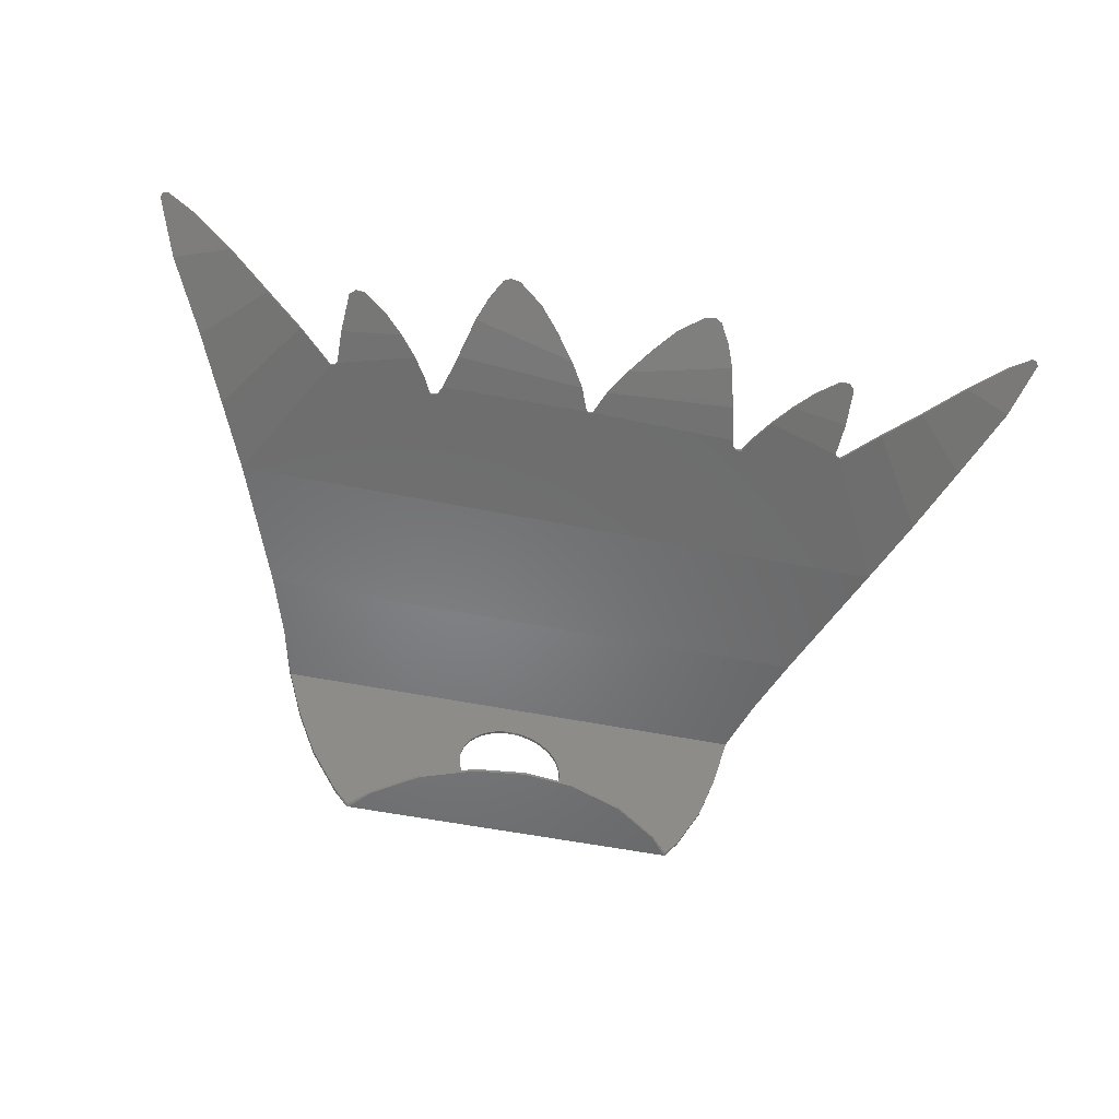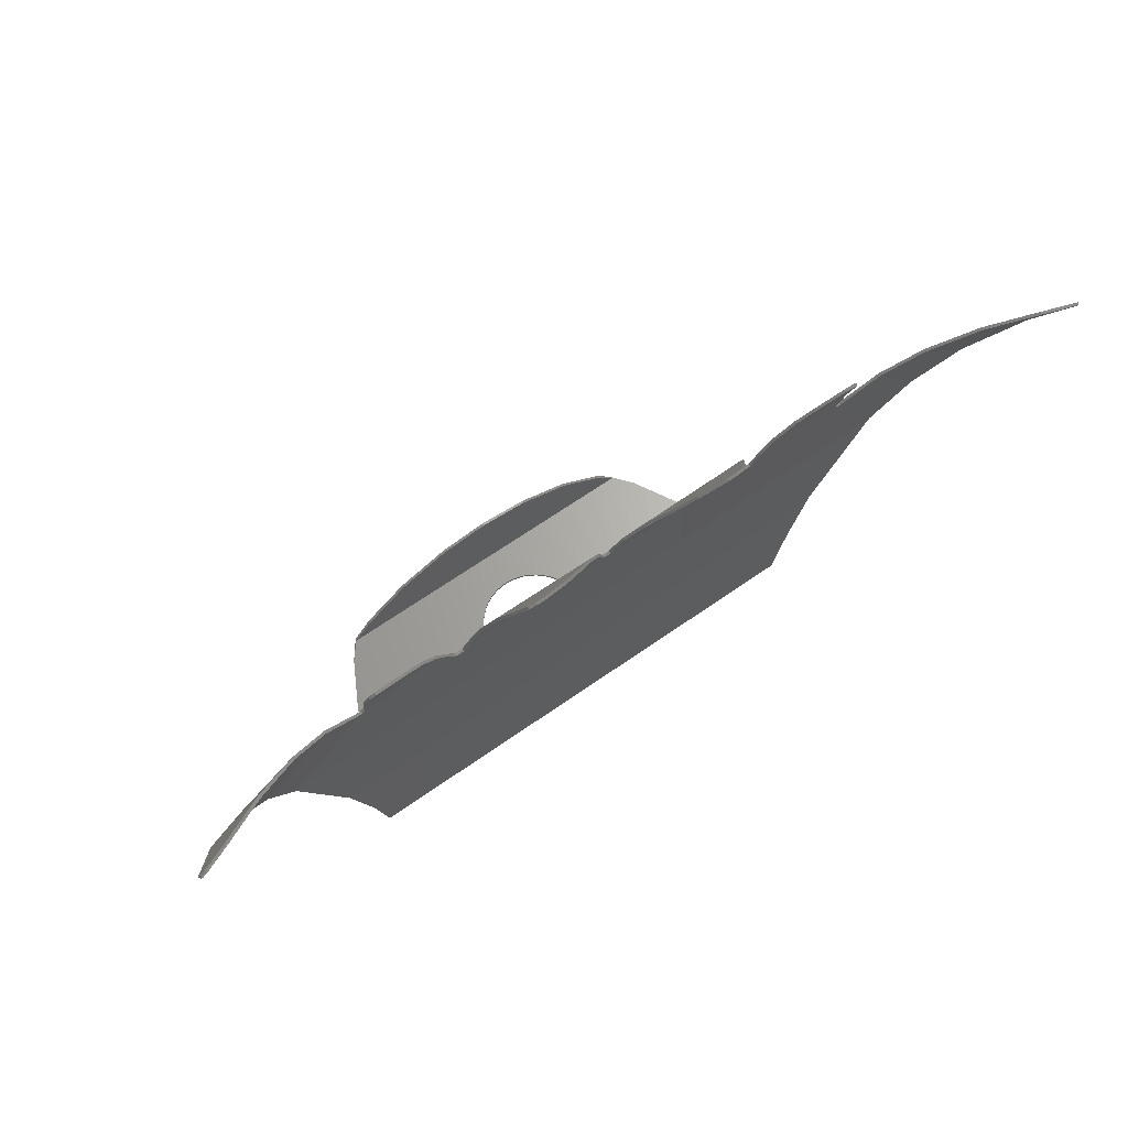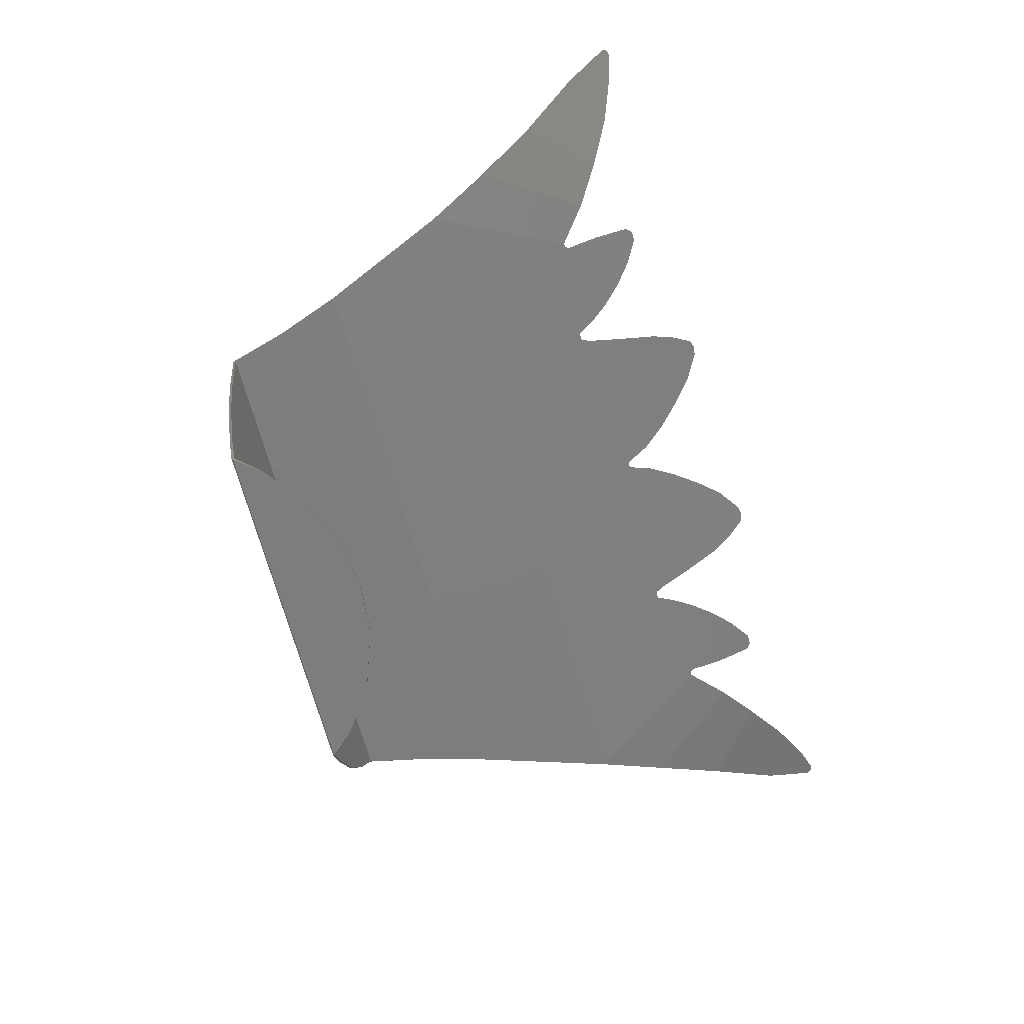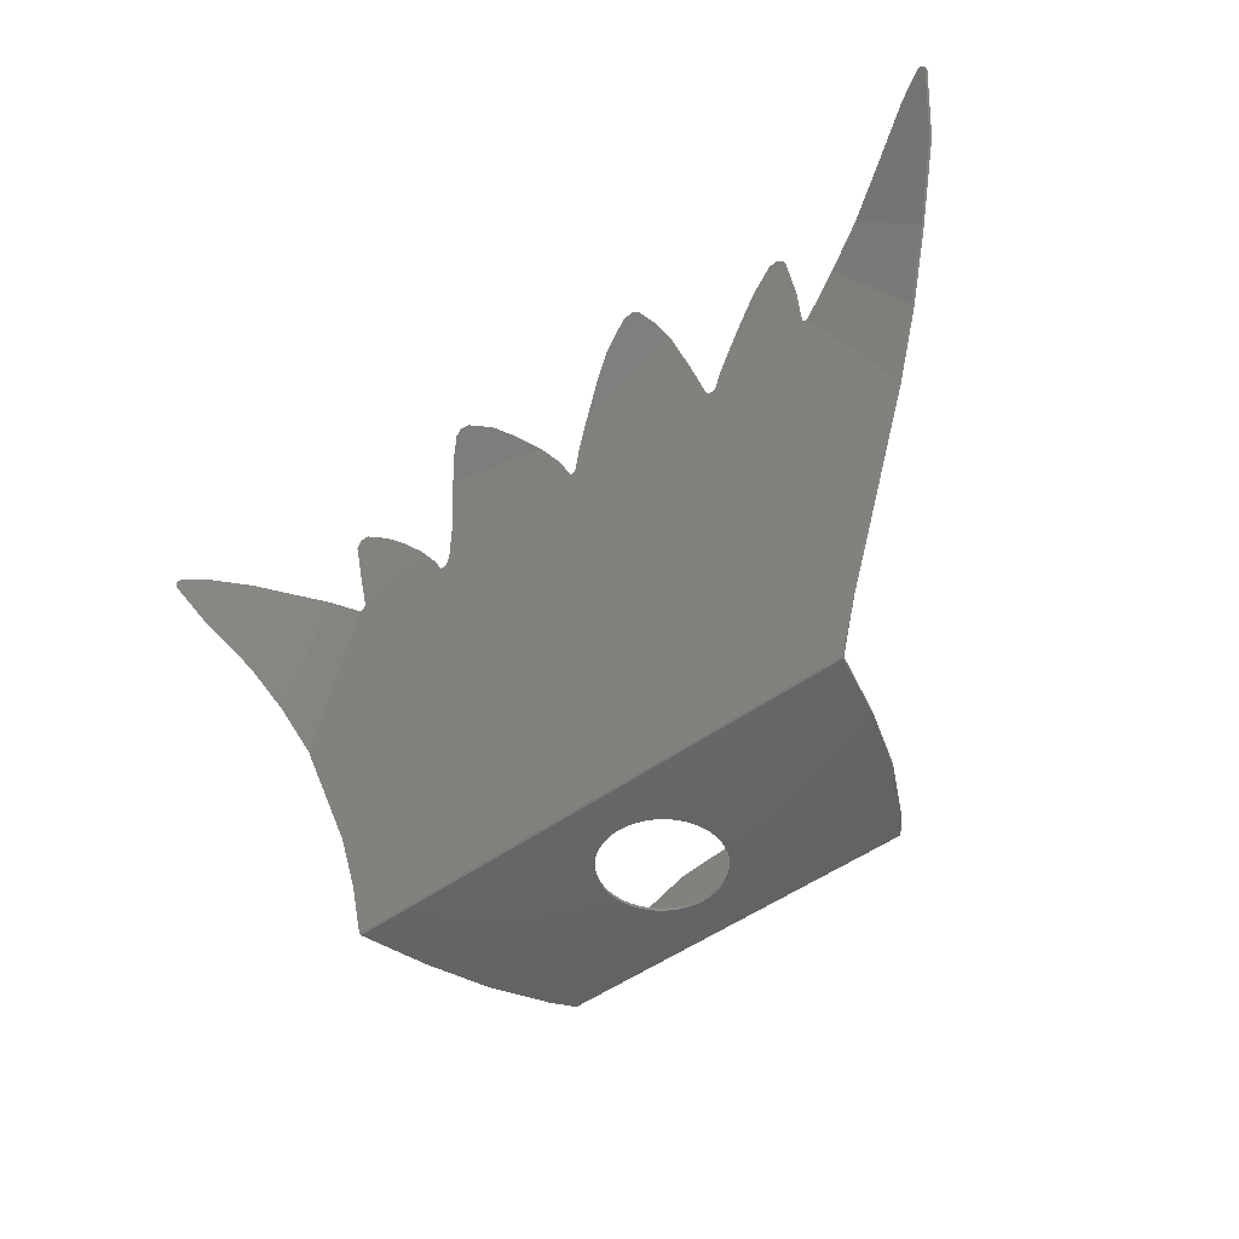
<metadata>
{"format":"stl","ext":"stl","renderer":"f3d","projection":"perspective","resolution":1024,"background":"white","views":[{"elev":-51.6,"azim":167.5,"up":"+Z"},{"elev":65.8,"azim":-35.2,"up":"+Y"},{"elev":-77.4,"azim":106.9,"up":"+Z"},{"elev":-48.1,"azim":39.5,"up":"+Y"}]}
</metadata>
<code>
# stl→obj: 320 verts, 628 faces
v 2.4 -0.12 -2.4
v 0.3132 -0.12 -2.379
v 0 -0.12 -2.4
v 0.6211 -0.12 -2.318
v 0.9185 -0.12 -2.217
v 1.2 -0.12 -2.078
v 1.461 -0.12 -1.904
v 1.697 -0.12 -1.697
v 1.904 -0.12 -1.461
v 2.078 -0.12 -1.2
v 2.217 -0.12 -0.9185
v 2.318 -0.12 -0.6211
v 2.379 -0.12 -0.3132
v 2.4 -0.12 0
v 2.4 -0.12 2.4
v 2.379 -0.12 0.3132
v 2.318 -0.12 0.6211
v 2.217 -0.12 0.9185
v 2.078 -0.12 1.2
v 1.904 -0.12 1.461
v 1.697 -0.12 1.697
v 1.461 -0.12 1.904
v 1.2 -0.12 2.078
v 0.9185 -0.12 2.217
v 0.6211 -0.12 2.318
v 0.3132 -0.12 2.379
v 0 -0.12 2.4
v 0 -0.12 -4.06
v 7.425 -0.12 -4.06
v 8.041 -0.12 -3.219
v 9.214 -0.12 -1.059
v 10.1 -0.12 1.346
v 10.83 -0.12 4.06
v 0 -0.12 4.06
v 0 -0.06 4.12
v 10.87 -0.06 4.12
v 0 -0.06 -4.12
v 7.365 -0.06 -4.12
v 0 3.64 -4.12
v 6.511 0.9961 -4.12
v 2.18 3.387 -4.12
v 4.554 2.464 -4.12
v 6.741 16.57 5.258
v 6.568 16.98 5.316
v 0.1476 17.08 5.33
v 0 11.36 4.527
v 6.178 18.46 5.657
v 0.5783 18.09 5.564
v 5.742 20.08 6.249
v 1.267 19.09 5.922
v 3.045 21.03 6.835
v 2.142 20.11 6.404
v 4.875 21.71 7.104
v 4.578 21.84 7.183
v 4.15 21.77 7.166
v 11.28 17.21 5.348
v 8.04 18.12 5.476
v 7.461 17.26 5.355
v 7.092 16.56 5.257
v 11.35 18.63 5.672
v 8.802 18.99 5.693
v 11.29 20.19 6.169
v 9.67 19.77 5.974
v 11.05 20.41 6.232
v 10.64 20.4 6.215
v 15.9 14.18 5.143
v 13.09 18.4 5.693
v 11.56 17.05 5.326
v 14.6 11.36 4.527
v 17.28 16.88 6.087
v 14.7 19.52 6.276
v 18.91 19.57 7.5
v 16.57 20.67 7.22
v 19.85 21.57 8.822
v 18.47 21.51 8.302
v 19.57 21.84 8.856
v 19.79 21.76 8.892
v 5.349 20.97 6.711
v 11.48 2.583 4.12
v 12.4 5.551 4.12
v 0 5.551 4.12
v 13.51 8.471 4.324
v 11.4 17.07 5.328
v 6.916 16.53 5.252
v 0 17.01 5.32
v 0 0 -2.4
v 0.3132 0 -2.379
v 0.6211 0 -2.318
v 0.9185 0 -2.217
v 1.2 0 -2.078
v 1.461 0 -1.904
v 1.697 0 -1.697
v 1.904 0 -1.461
v 2.078 0 -1.2
v 2.217 0 -0.9185
v 2.318 0 -0.6211
v 2.379 0 -0.3132
v 2.4 0 0
v 2.379 0 0.3132
v 2.318 0 0.6211
v 2.217 0 0.9185
v 2.078 0 1.2
v 1.904 0 1.461
v 1.697 0 1.697
v 1.461 0 1.904
v 1.2 0 2.078
v 0.9185 0 2.217
v 0.6211 0 2.318
v 0.3132 0 2.379
v 0 0 2.4
v 2.4 0 -2.4
v 2.4 0 2.4
v 7.405 0 -4
v 8.041 -0.12 -3.22
v 8.041 0 -3.22
v 9.214 0 -1.059
v 10.1 0 1.346
v 10.83 0 4
v 0 0 -4
v 0 0 4
v 2.18 3.387 -4
v 0 3.64 -4
v 4.554 2.464 -4
v 6.511 0.9961 -4
v 12.4 5.551 4
v 11.48 2.583 4
v 13.51 8.48 4.205
v 14.6 11.37 4.407
v 15.91 14.2 5.025
v 17.3 16.91 5.972
v 18.94 19.61 7.39
v 18.91 19.57 7.499
v 19.89 21.62 8.719
v 19.82 21.81 8.789
v 11.35 18.65 5.555
v 11.28 17.23 5.229
v 11.3 20.22 6.055
v 11.06 20.45 6.118
v 10.64 20.44 6.1
v 9.674 19.8 5.86
v 8.805 19.02 5.576
v 8.04 18.14 5.357
v 7.461 17.27 5.236
v 19.61 21.89 8.754
v 18.5 21.56 8.199
v 16.6 20.71 7.11
v 14.72 19.55 6.162
v 13.1 18.42 5.575
v 11.56 17.07 5.207
v 11.4 17.09 5.21
v 4.574 21.89 7.076
v 4.871 21.76 6.997
v 4.146 21.83 7.059
v 3.041 21.09 6.728
v 2.138 20.16 6.297
v 1.266 19.13 5.809
v 0.5784 18.12 5.447
v 0.5782 18.09 5.564
v 0.1476 17.09 5.211
v 0 17.03 5.201
v 7.092 16.58 5.138
v 6.916 16.54 5.133
v 6.741 16.59 5.139
v 6.568 17 5.197
v 6.178 18.49 5.54
v 5.741 20.12 6.136
v 5.345 21.02 6.604
v 0 11.37 4.407
v 0 5.551 4
v -2.4 -0.12 -2.4
v -0.3132 -0.12 -2.379
v -0.6211 -0.12 -2.318
v -0.9185 -0.12 -2.217
v -1.2 -0.12 -2.078
v -1.461 -0.12 -1.904
v -1.697 -0.12 -1.697
v -1.904 -0.12 -1.461
v -2.078 -0.12 -1.2
v -2.217 -0.12 -0.9185
v -2.318 -0.12 -0.6211
v -2.379 -0.12 -0.3132
v -2.4 -0.12 0
v -2.4 -0.12 2.4
v -2.379 -0.12 0.3132
v -2.318 -0.12 0.6211
v -2.217 -0.12 0.9185
v -2.078 -0.12 1.2
v -1.904 -0.12 1.461
v -1.697 -0.12 1.697
v -1.461 -0.12 1.904
v -1.2 -0.12 2.078
v -0.9185 -0.12 2.217
v -0.6211 -0.12 2.318
v -0.3132 -0.12 2.379
v -7.425 -0.12 -4.06
v -8.041 -0.12 -3.219
v -10.1 -0.12 1.346
v -9.214 -0.12 -1.059
v -10.83 -0.12 4.06
v -10.87 -0.06 4.12
v -7.365 -0.06 -4.12
v -6.511 0.9961 -4.12
v -4.554 2.464 -4.12
v -2.18 3.387 -4.12
v -6.741 16.57 5.258
v -0.1476 17.08 5.33
v -6.568 16.98 5.316
v -0.5783 18.09 5.564
v -6.178 18.46 5.657
v -1.267 19.09 5.922
v -5.742 20.08 6.249
v -2.142 20.11 6.404
v -3.045 21.03 6.835
v -4.875 21.71 7.104
v -4.15 21.77 7.166
v -4.578 21.84 7.183
v -11.28 17.21 5.348
v -7.461 17.26 5.355
v -8.04 18.12 5.476
v -7.092 16.56 5.257
v -11.35 18.63 5.672
v -8.802 18.99 5.693
v -11.29 20.19 6.169
v -9.67 19.77 5.974
v -10.64 20.4 6.215
v -11.05 20.41 6.232
v -15.9 14.18 5.143
v -11.56 17.05 5.326
v -13.09 18.4 5.693
v -14.6 11.36 4.527
v -17.28 16.88 6.087
v -14.7 19.52 6.276
v -16.57 20.67 7.22
v -18.91 19.57 7.5
v -18.47 21.51 8.302
v -19.85 21.57 8.822
v -19.57 21.84 8.856
v -19.79 21.76 8.892
v -5.349 20.97 6.711
v -11.48 2.583 4.12
v -12.4 5.551 4.12
v -13.51 8.471 4.324
v -11.4 17.07 5.328
v -6.916 16.53 5.252
v -0.3132 0 -2.379
v -0.6211 0 -2.318
v -0.9185 0 -2.217
v -1.2 0 -2.078
v -1.461 0 -1.904
v -1.697 0 -1.697
v -1.904 0 -1.461
v -2.078 0 -1.2
v -2.217 0 -0.9185
v -2.318 0 -0.6211
v -2.379 0 -0.3132
v -2.4 0 0
v -2.379 0 0.3132
v -2.318 0 0.6211
v -2.217 0 0.9185
v -2.078 0 1.2
v -1.904 0 1.461
v -1.697 0 1.697
v -1.461 0 1.904
v -1.2 0 2.078
v -0.9185 0 2.217
v -0.6211 0 2.318
v -0.3132 0 2.379
v -2.4 0 -2.4
v -2.4 0 2.4
v -7.405 0 -4
v -8.041 -0.12 -3.22
v -8.041 0 -3.22
v -9.214 0 -1.059
v -10.1 0 1.346
v -10.83 0 4
v -2.18 3.387 -4
v -4.554 2.464 -4
v -6.511 0.9961 -4
v -12.4 5.551 4
v -11.48 2.583 4
v -13.51 8.48 4.205
v -14.6 11.37 4.407
v -15.91 14.2 5.025
v -17.3 16.91 5.972
v -18.94 19.61 7.39
v -18.91 19.57 7.499
v -19.89 21.62 8.719
v -19.82 21.81 8.789
v -11.35 18.65 5.555
v -11.28 17.23 5.229
v -11.3 20.22 6.055
v -11.06 20.45 6.118
v -10.64 20.44 6.1
v -9.674 19.8 5.86
v -8.805 19.02 5.576
v -8.04 18.14 5.357
v -7.461 17.27 5.236
v -19.61 21.89 8.754
v -18.5 21.56 8.199
v -16.6 20.71 7.11
v -14.72 19.55 6.162
v -13.1 18.42 5.575
v -11.56 17.07 5.207
v -11.4 17.09 5.21
v -4.574 21.89 7.076
v -4.871 21.76 6.997
v -4.146 21.83 7.059
v -3.041 21.09 6.728
v -2.138 20.16 6.297
v -1.266 19.13 5.809
v -0.5784 18.12 5.447
v -0.5782 18.09 5.564
v -0.1476 17.09 5.211
v -7.092 16.58 5.138
v -6.916 16.54 5.133
v -6.741 16.59 5.139
v -6.568 17 5.197
v -6.178 18.49 5.54
v -5.741 20.12 6.136
v -5.345 21.02 6.604
f 1 2 3
f 1 4 2
f 1 5 4
f 1 6 5
f 1 7 6
f 1 8 7
f 1 9 8
f 1 10 9
f 1 11 10
f 1 12 11
f 1 13 12
f 1 14 13
f 15 16 14
f 15 17 16
f 15 18 17
f 15 19 18
f 15 20 19
f 15 21 20
f 15 22 21
f 15 23 22
f 15 24 23
f 15 25 24
f 15 26 25
f 15 27 26
f 28 29 1
f 1 3 28
f 30 31 32
f 32 14 30
f 29 30 14
f 14 1 29
f 32 33 15
f 15 14 32
f 27 15 33
f 33 34 27
f 35 34 33
f 33 36 35
f 29 28 37
f 37 38 29
f 37 39 40
f 40 38 37
f 39 41 42
f 42 40 39
f 43 44 45
f 45 46 43
f 44 47 48
f 48 45 44
f 47 49 50
f 50 48 47
f 49 51 52
f 52 50 49
f 53 54 55
f 55 51 53
f 56 57 58
f 58 59 56
f 60 61 57
f 57 56 60
f 62 63 61
f 61 60 62
f 62 64 65
f 65 63 62
f 66 67 68
f 68 69 66
f 70 71 67
f 67 66 70
f 70 72 73
f 73 71 70
f 72 74 75
f 75 73 72
f 76 75 74
f 74 77 76
f 51 49 78
f 78 53 51
f 79 80 81
f 35 36 79
f 79 81 35
f 81 80 82
f 82 46 81
f 82 69 46
f 83 56 59
f 59 69 83
f 69 59 84
f 84 46 69
f 68 83 69
f 45 85 46
f 43 46 84
f 2 86 3
f 86 2 87
f 4 87 2
f 87 4 88
f 5 88 4
f 88 5 89
f 6 89 5
f 89 6 90
f 7 90 6
f 90 7 91
f 8 91 7
f 91 8 92
f 9 92 8
f 92 9 93
f 10 93 9
f 93 10 94
f 11 94 10
f 94 11 95
f 12 95 11
f 95 12 96
f 13 96 12
f 96 13 97
f 14 97 13
f 97 14 98
f 16 98 14
f 98 16 99
f 17 99 16
f 99 17 100
f 18 100 17
f 100 18 101
f 19 101 18
f 101 19 102
f 20 102 19
f 102 20 103
f 21 103 20
f 103 21 104
f 22 104 21
f 104 22 105
f 23 105 22
f 105 23 106
f 24 106 23
f 106 24 107
f 25 107 24
f 107 25 108
f 26 108 25
f 108 26 109
f 27 109 26
f 109 27 110
f 111 86 87
f 111 87 88
f 111 88 89
f 111 89 90
f 111 90 91
f 111 91 92
f 111 92 93
f 111 93 94
f 111 94 95
f 111 95 96
f 111 96 97
f 111 97 98
f 112 98 99
f 112 99 100
f 112 100 101
f 112 101 102
f 112 102 103
f 112 103 104
f 112 104 105
f 112 105 106
f 112 106 107
f 112 107 108
f 112 108 109
f 112 109 110
f 29 38 113
f 114 29 115
f 113 115 29
f 116 31 114
f 114 115 116
f 117 32 31
f 31 116 117
f 33 32 118
f 36 33 118
f 32 117 118
f 111 113 119
f 119 86 111
f 112 118 117
f 117 98 112
f 115 98 117
f 117 116 115
f 98 115 113
f 113 111 98
f 110 120 118
f 118 112 110
f 121 41 39
f 39 122 121
f 123 42 41
f 41 121 123
f 124 40 42
f 42 123 124
f 113 38 40
f 40 124 113
f 122 119 123
f 123 121 122
f 113 124 123
f 123 119 113
f 125 80 79
f 79 126 125
f 127 82 80
f 80 125 127
f 128 69 82
f 82 127 128
f 129 66 69
f 69 128 129
f 130 70 66
f 66 129 130
f 131 132 70
f 70 130 131
f 133 74 132
f 132 131 133
f 134 77 74
f 74 133 134
f 126 79 36
f 36 118 126
f 135 60 56
f 56 136 135
f 137 62 60
f 60 135 137
f 138 64 62
f 62 137 138
f 139 65 64
f 64 138 139
f 140 63 65
f 65 139 140
f 141 61 63
f 63 140 141
f 142 57 61
f 61 141 142
f 143 58 57
f 57 142 143
f 144 76 77
f 77 134 144
f 145 75 76
f 76 144 145
f 146 73 75
f 75 145 146
f 147 71 73
f 73 146 147
f 148 67 71
f 71 147 148
f 149 68 67
f 67 148 149
f 150 83 68
f 68 149 150
f 136 56 83
f 83 150 136
f 151 54 53
f 53 152 151
f 153 55 54
f 54 151 153
f 154 51 55
f 55 153 154
f 155 52 51
f 51 154 155
f 156 50 52
f 52 155 156
f 157 158 50
f 50 156 157
f 159 45 158
f 158 157 159
f 160 85 45
f 45 159 160
f 161 59 58
f 58 143 161
f 162 84 59
f 59 161 162
f 163 43 84
f 84 162 163
f 164 44 43
f 43 163 164
f 165 47 44
f 44 164 165
f 166 49 47
f 47 165 166
f 167 78 49
f 49 166 167
f 152 53 78
f 78 167 152
f 159 164 163
f 163 168 159
f 157 165 164
f 164 159 157
f 156 166 165
f 165 157 156
f 155 154 166
f 166 156 155
f 153 151 152
f 152 154 153
f 143 142 136
f 136 161 143
f 142 141 135
f 135 136 142
f 141 140 137
f 137 135 141
f 139 138 137
f 137 140 139
f 149 148 129
f 129 128 149
f 148 147 130
f 130 129 148
f 146 131 130
f 130 147 146
f 145 133 131
f 131 146 145
f 133 145 144
f 144 134 133
f 167 166 154
f 154 152 167
f 125 126 169
f 127 125 169
f 169 168 127
f 128 127 168
f 161 136 150
f 150 128 161
f 162 161 128
f 128 168 162
f 150 149 128
f 160 159 168
f 168 163 162
f 118 120 169
f 169 126 118
f 170 3 171
f 170 171 172
f 170 172 173
f 170 173 174
f 170 174 175
f 170 175 176
f 170 176 177
f 170 177 178
f 170 178 179
f 170 179 180
f 170 180 181
f 170 181 182
f 183 182 184
f 183 184 185
f 183 185 186
f 183 186 187
f 183 187 188
f 183 188 189
f 183 189 190
f 183 190 191
f 183 191 192
f 183 192 193
f 183 193 194
f 183 194 27
f 28 170 195
f 170 28 3
f 196 197 198
f 197 196 182
f 195 182 196
f 182 195 170
f 197 183 199
f 183 197 182
f 27 199 183
f 199 27 34
f 35 199 34
f 199 35 200
f 195 37 28
f 37 195 201
f 37 202 39
f 202 37 201
f 39 203 204
f 203 39 202
f 205 206 207
f 206 205 46
f 207 208 209
f 208 207 206
f 209 210 211
f 210 209 208
f 211 212 213
f 212 211 210
f 214 215 216
f 215 214 213
f 217 218 219
f 218 217 220
f 221 219 222
f 219 221 217
f 223 222 224
f 222 223 221
f 223 225 226
f 225 223 224
f 227 228 229
f 228 227 230
f 231 229 232
f 229 231 227
f 231 233 234
f 233 231 232
f 234 235 236
f 235 234 233
f 237 236 235
f 236 237 238
f 213 239 211
f 239 213 214
f 240 81 241
f 35 240 200
f 240 35 81
f 81 242 241
f 242 81 46
f 242 46 230
f 243 220 217
f 220 243 230
f 230 244 220
f 244 230 46
f 228 230 243
f 206 46 85
f 205 244 46
f 171 3 86
f 86 245 171
f 172 171 245
f 245 246 172
f 173 172 246
f 246 247 173
f 174 173 247
f 247 248 174
f 175 174 248
f 248 249 175
f 176 175 249
f 249 250 176
f 177 176 250
f 250 251 177
f 178 177 251
f 251 252 178
f 179 178 252
f 252 253 179
f 180 179 253
f 253 254 180
f 181 180 254
f 254 255 181
f 182 181 255
f 255 256 182
f 184 182 256
f 256 257 184
f 185 184 257
f 257 258 185
f 186 185 258
f 258 259 186
f 187 186 259
f 259 260 187
f 188 187 260
f 260 261 188
f 189 188 261
f 261 262 189
f 190 189 262
f 262 263 190
f 191 190 263
f 263 264 191
f 192 191 264
f 264 265 192
f 193 192 265
f 265 266 193
f 194 193 266
f 266 267 194
f 27 194 267
f 267 110 27
f 268 86 245
f 268 245 246
f 268 246 247
f 268 247 248
f 268 248 249
f 268 249 250
f 268 250 251
f 268 251 252
f 268 252 253
f 268 253 254
f 268 254 255
f 268 255 256
f 269 256 257
f 269 257 258
f 269 258 259
f 269 259 260
f 269 260 261
f 269 261 262
f 269 262 263
f 269 263 264
f 269 264 265
f 269 265 266
f 269 266 267
f 269 267 110
f 195 270 201
f 271 272 195
f 270 195 272
f 273 271 198
f 271 273 272
f 274 198 197
f 198 274 273
f 199 275 197
f 200 275 199
f 197 275 274
f 268 119 270
f 119 268 86
f 269 274 275
f 274 269 256
f 272 274 256
f 274 272 273
f 256 270 272
f 270 256 268
f 110 275 120
f 275 110 269
f 276 39 204
f 39 276 122
f 277 204 203
f 204 277 276
f 278 203 202
f 203 278 277
f 270 202 201
f 202 270 278
f 122 277 119
f 277 122 276
f 270 277 278
f 277 270 119
f 279 240 241
f 240 279 280
f 281 241 242
f 241 281 279
f 282 242 230
f 242 282 281
f 283 230 227
f 230 283 282
f 284 227 231
f 227 284 283
f 285 231 286
f 231 285 284
f 287 286 236
f 286 287 285
f 288 236 238
f 236 288 287
f 280 200 240
f 200 280 275
f 289 217 221
f 217 289 290
f 291 221 223
f 221 291 289
f 292 223 226
f 223 292 291
f 293 226 225
f 226 293 292
f 294 225 224
f 225 294 293
f 295 224 222
f 224 295 294
f 296 222 219
f 222 296 295
f 297 219 218
f 219 297 296
f 298 238 237
f 238 298 288
f 299 237 235
f 237 299 298
f 300 235 233
f 235 300 299
f 301 233 232
f 233 301 300
f 302 232 229
f 232 302 301
f 303 229 228
f 229 303 302
f 304 228 243
f 228 304 303
f 290 243 217
f 243 290 304
f 305 214 216
f 214 305 306
f 307 216 215
f 216 307 305
f 308 215 213
f 215 308 307
f 309 213 212
f 213 309 308
f 310 212 210
f 212 310 309
f 311 210 312
f 210 311 310
f 313 312 206
f 312 313 311
f 160 206 85
f 206 160 313
f 314 218 220
f 218 314 297
f 315 220 244
f 220 315 314
f 316 244 205
f 244 316 315
f 317 205 207
f 205 317 316
f 318 207 209
f 207 318 317
f 319 209 211
f 209 319 318
f 320 211 239
f 211 320 319
f 306 239 214
f 239 306 320
f 313 316 317
f 316 313 168
f 311 317 318
f 317 311 313
f 310 318 319
f 318 310 311
f 309 319 308
f 319 309 310
f 307 306 305
f 306 307 308
f 297 290 296
f 290 297 314
f 296 289 295
f 289 296 290
f 295 291 294
f 291 295 289
f 293 291 292
f 291 293 294
f 303 283 302
f 283 303 282
f 302 284 301
f 284 302 283
f 300 284 285
f 284 300 301
f 299 285 287
f 285 299 300
f 287 298 299
f 298 287 288
f 320 308 319
f 308 320 306
f 279 169 280
f 281 169 279
f 169 281 168
f 282 168 281
f 314 304 290
f 304 314 282
f 315 282 314
f 282 315 168
f 304 282 303
f 160 168 313
f 168 315 316
f 275 169 120
f 169 275 280

</code>
